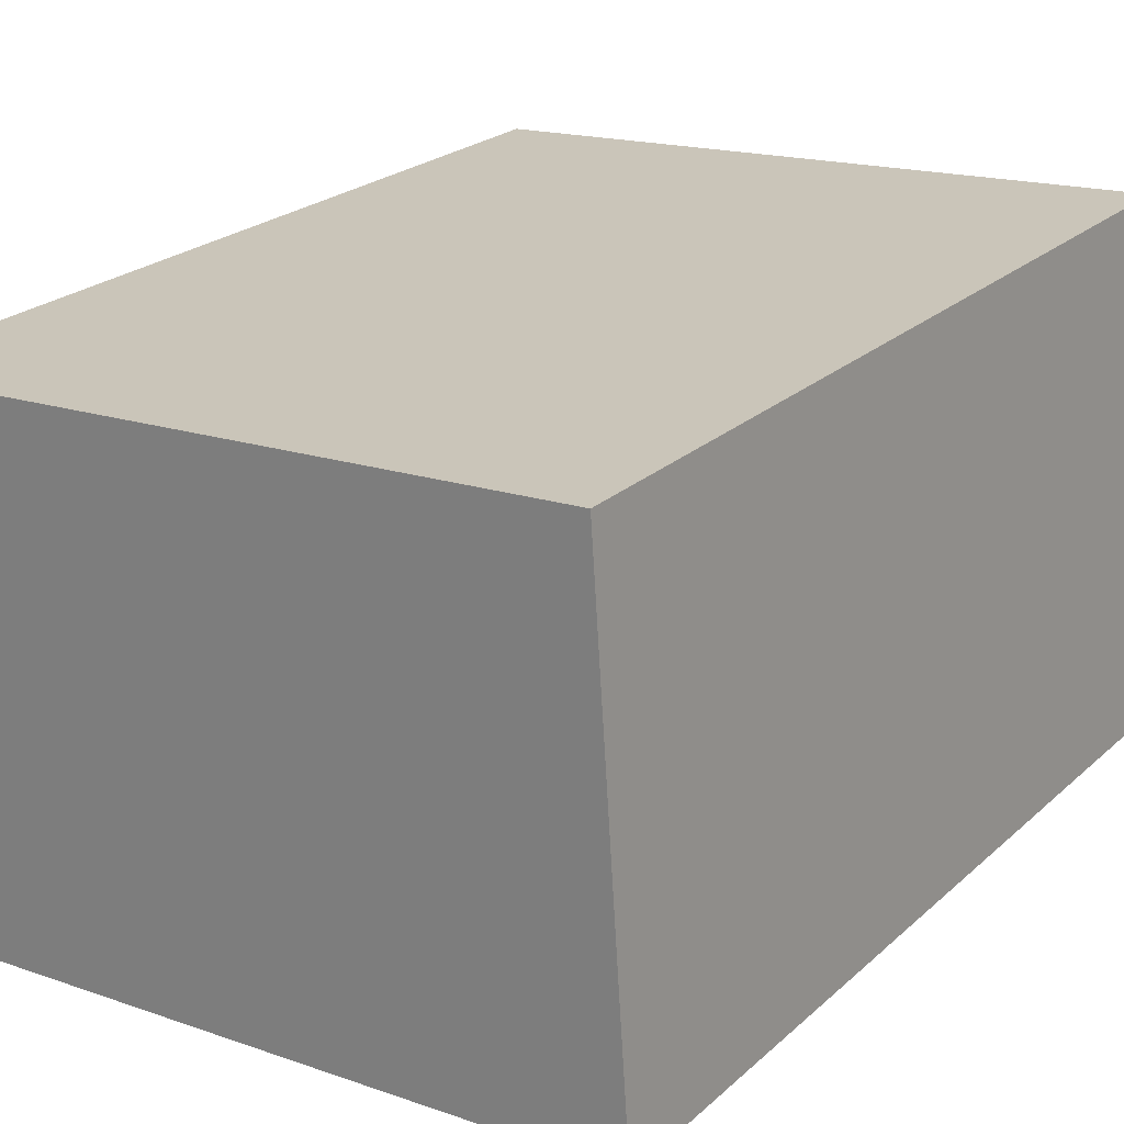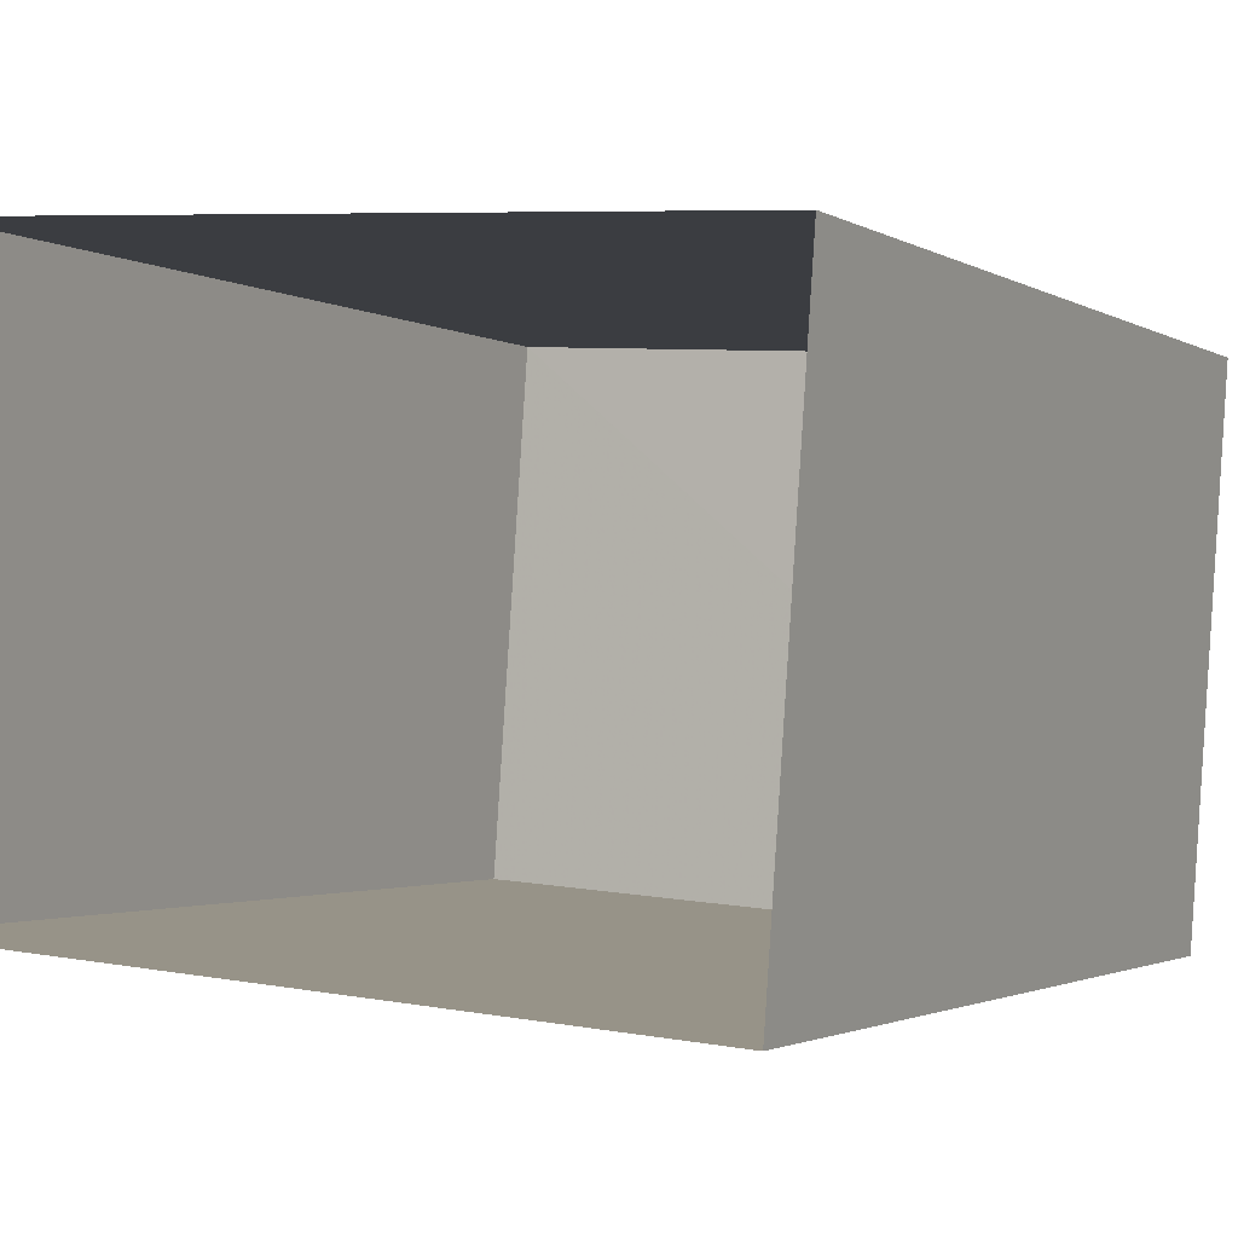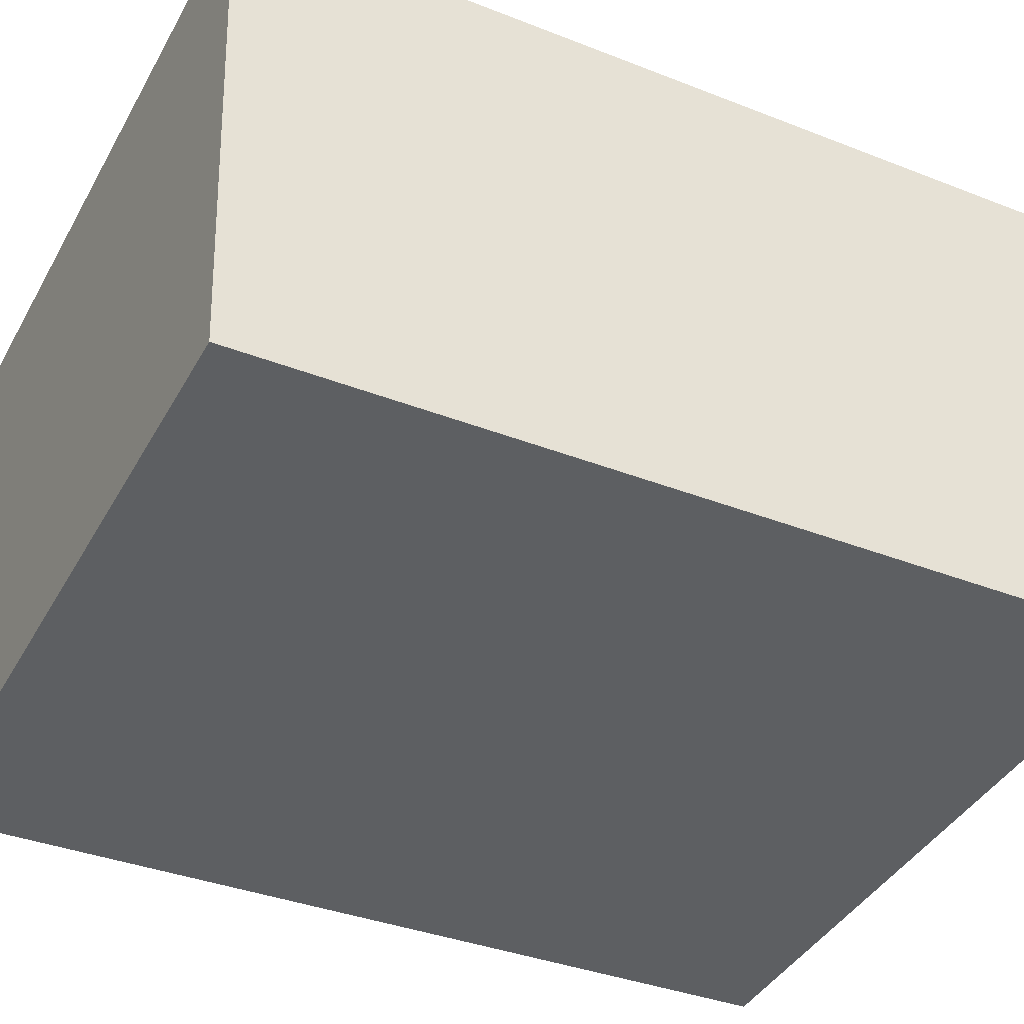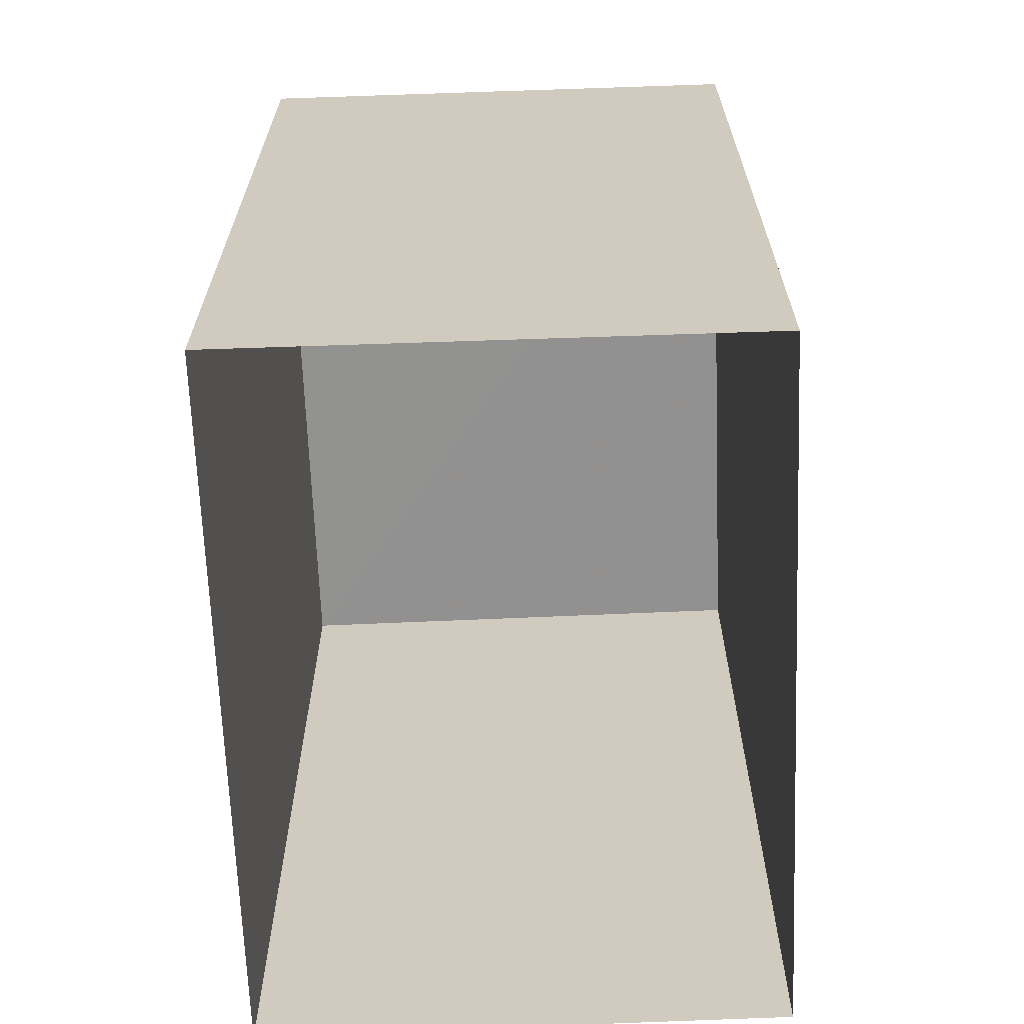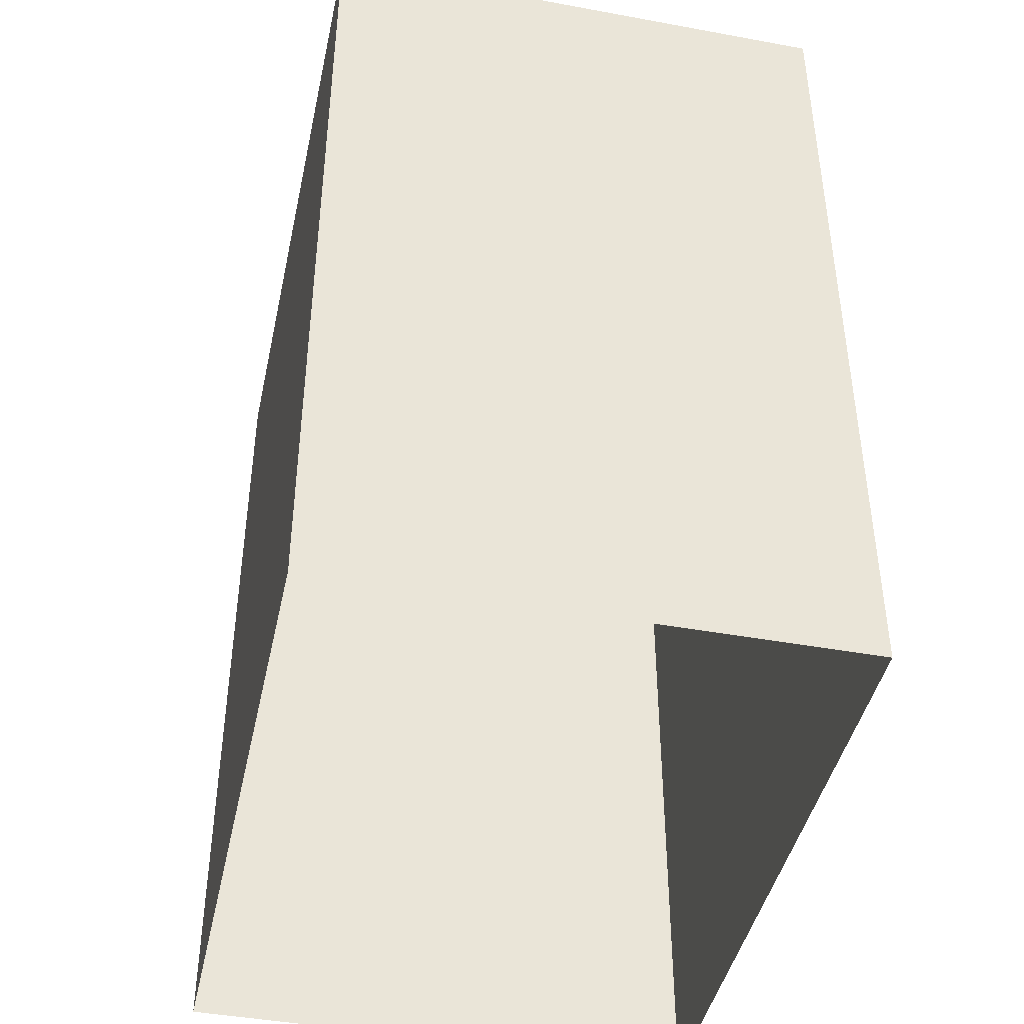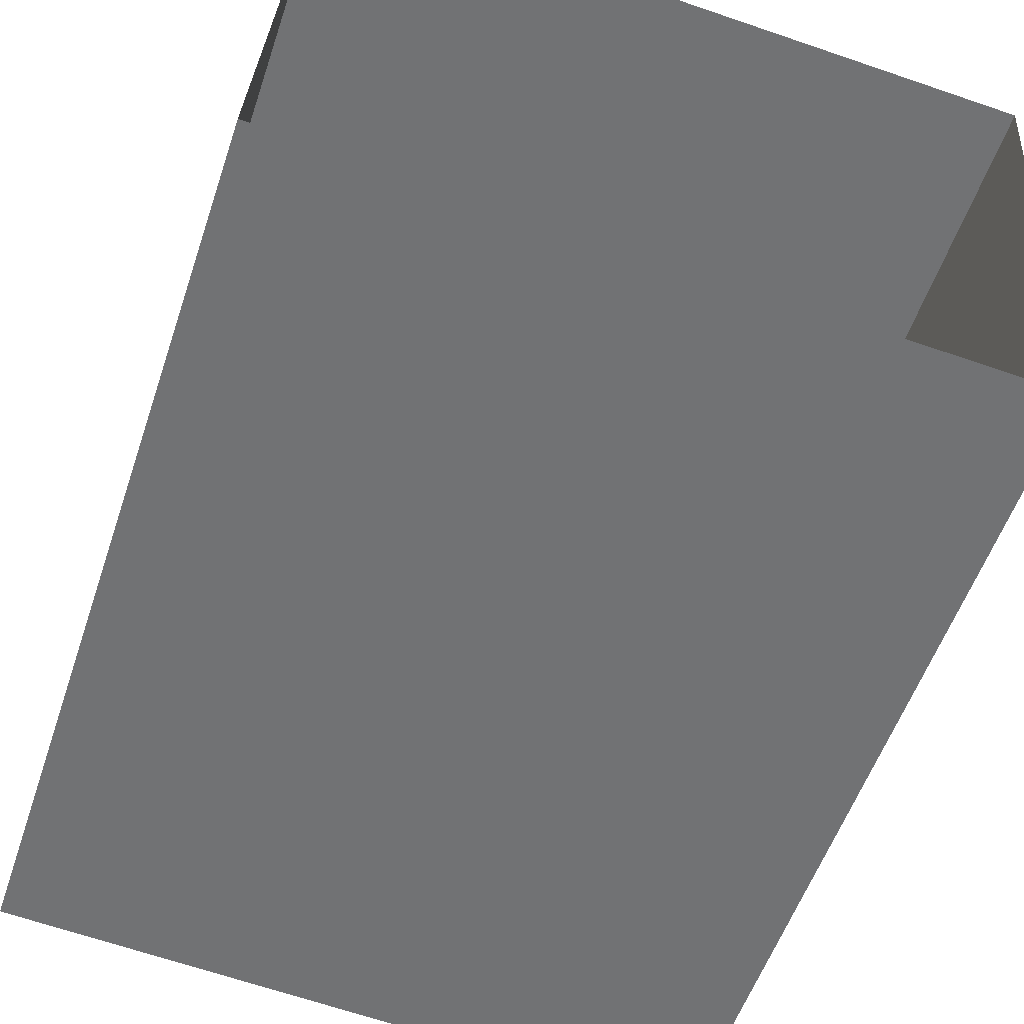
<metadata>
{"format":"obj","ext":"obj","renderer":"f3d","projection":"perspective","resolution":1024,"background":"white","views":[{"elev":23.8,"azim":34.9,"up":"+Y"},{"elev":-2.0,"azim":-152.5,"up":"+Y"},{"elev":-36.3,"azim":62.9,"up":"+Y"},{"elev":-66.2,"azim":-83.6,"up":"+Z"},{"elev":-43.3,"azim":82.0,"up":"+Z"},{"elev":-54.8,"azim":161.6,"up":"+Y"}]}
</metadata>
<code>
v -8.873e+04 -1.004e+05 2.319
v -8.873e+04 -1.004e+05 2.318
v -8.873e+04 -1.004e+05 2.318
v -8.873e+04 -1.004e+05 2.319
v -8.873e+04 -1.004e+05 4.659
v -8.873e+04 -1.004e+05 4.659
v -8.873e+04 -1.004e+05 4.659
v -8.873e+04 -1.004e+05 4.659
f 1 2 3
f 4 1 3
f 5 6 7
f 8 5 7
f 7 3 2
f 8 7 2
f 6 4 3
f 7 6 3
f 5 1 4
f 6 5 4
f 8 2 1
f 5 8 1

</code>
